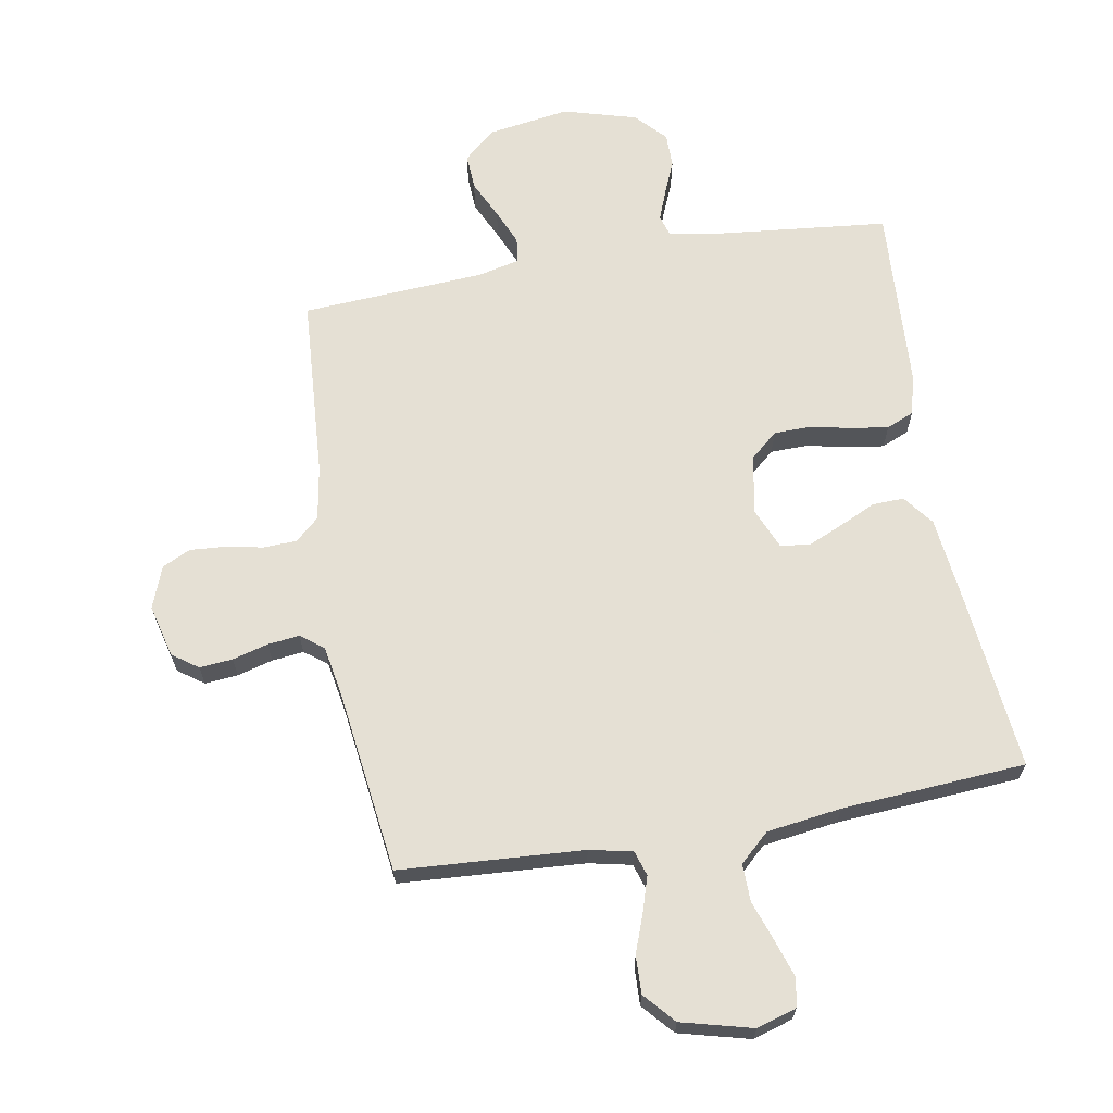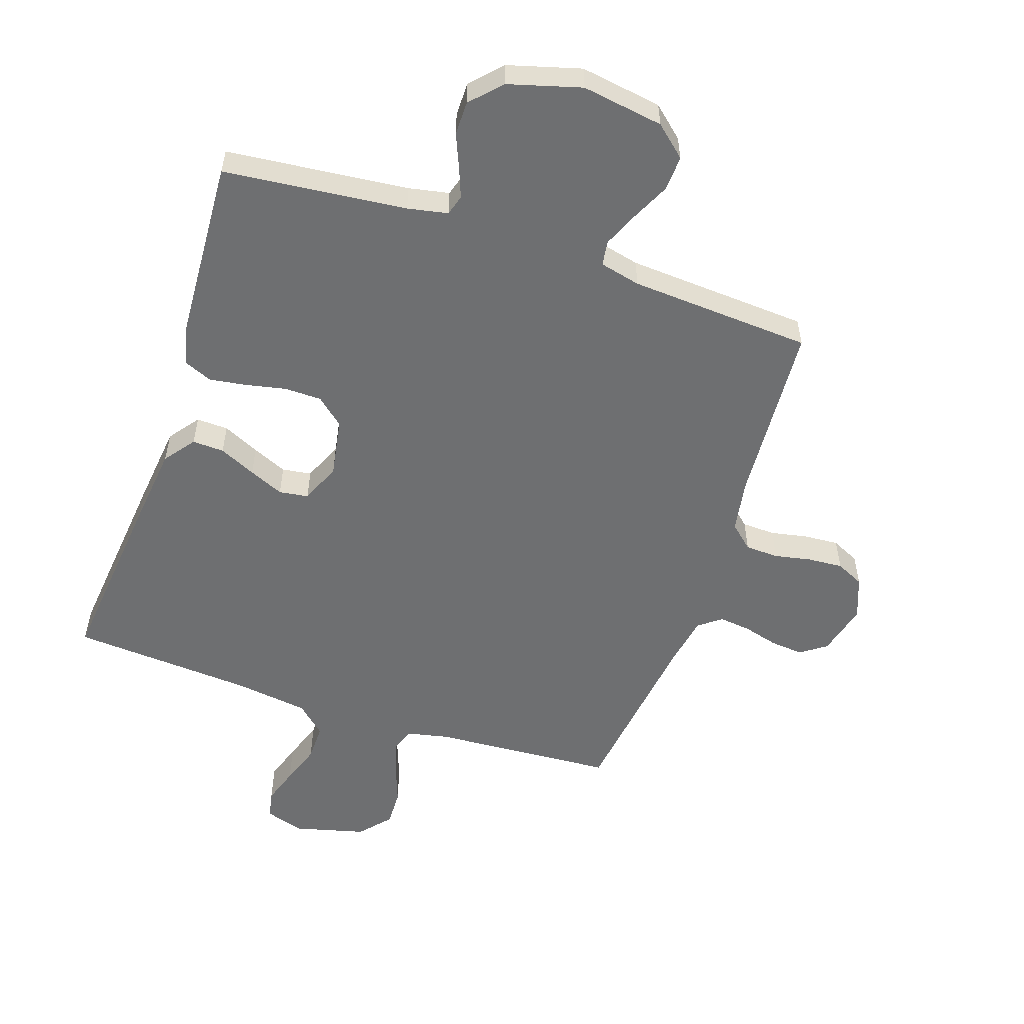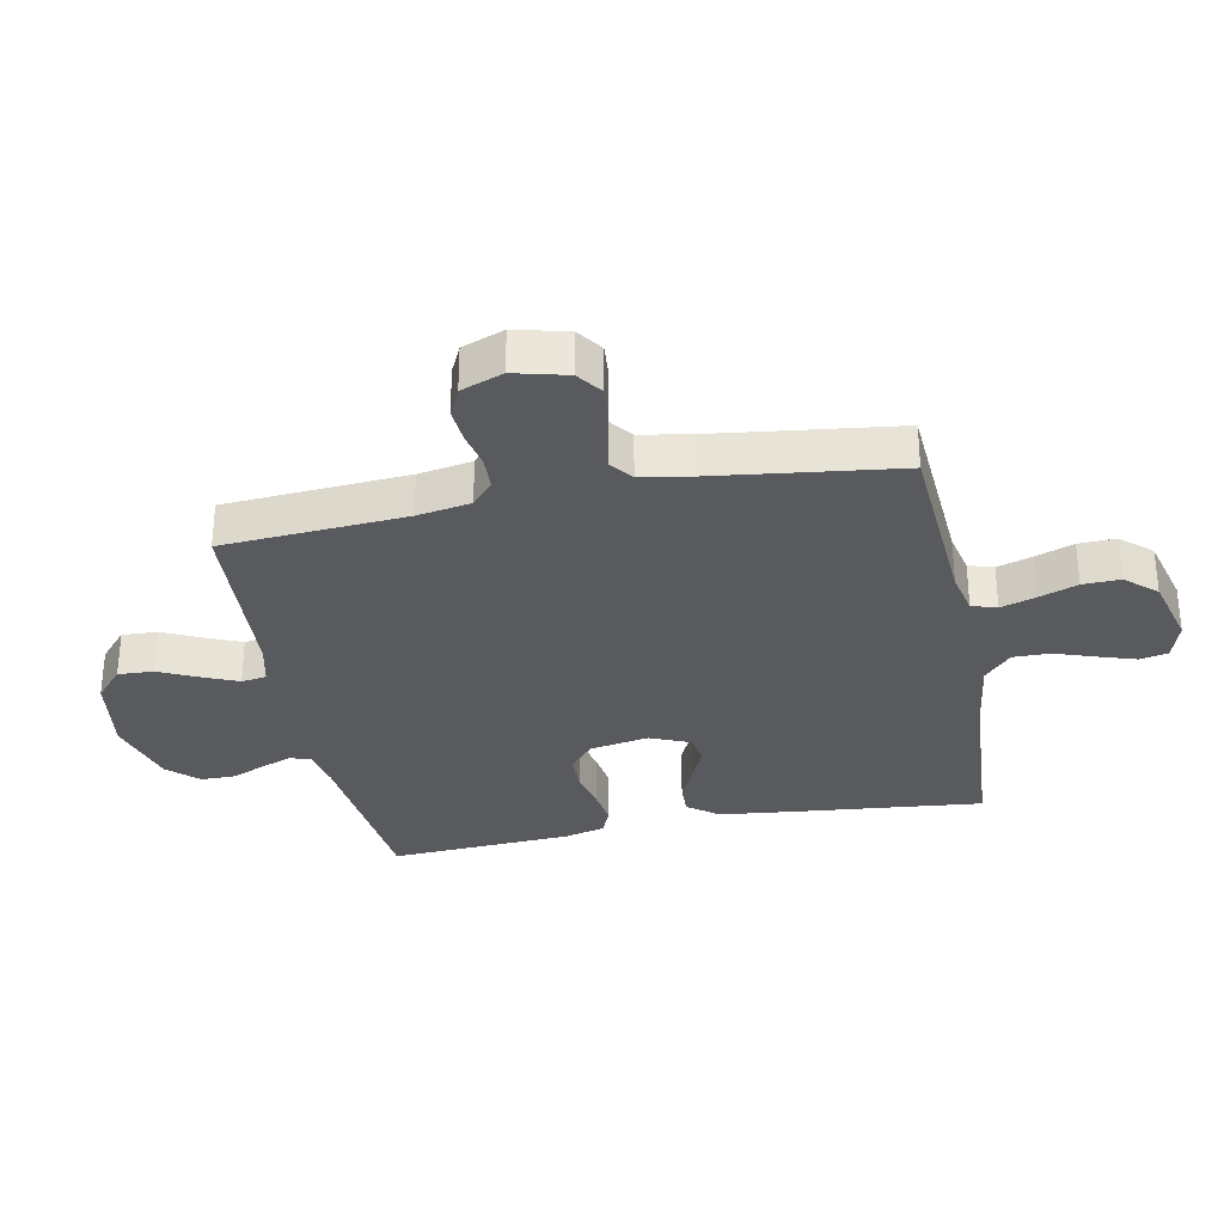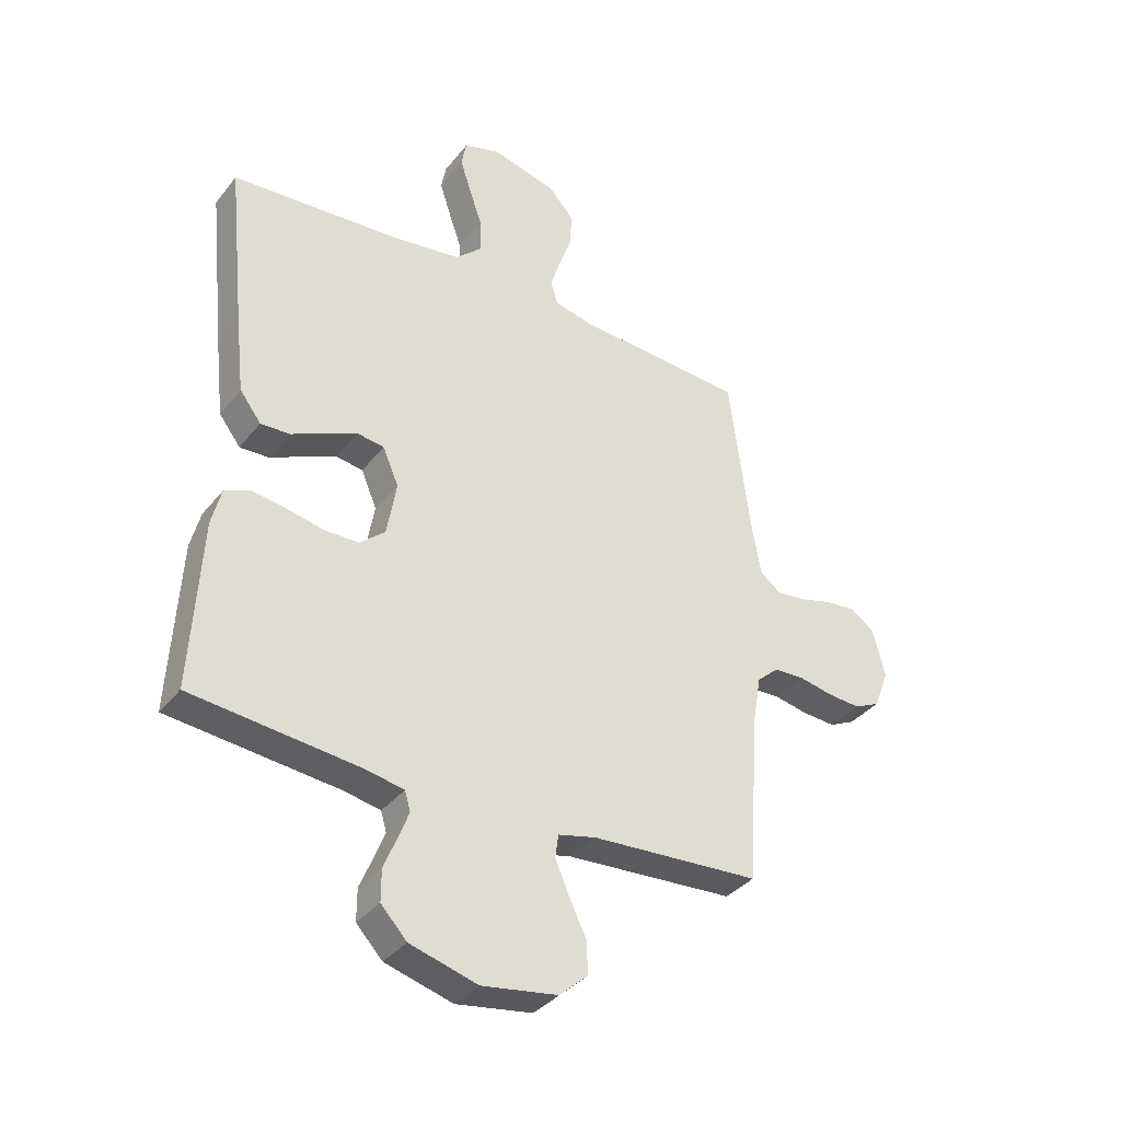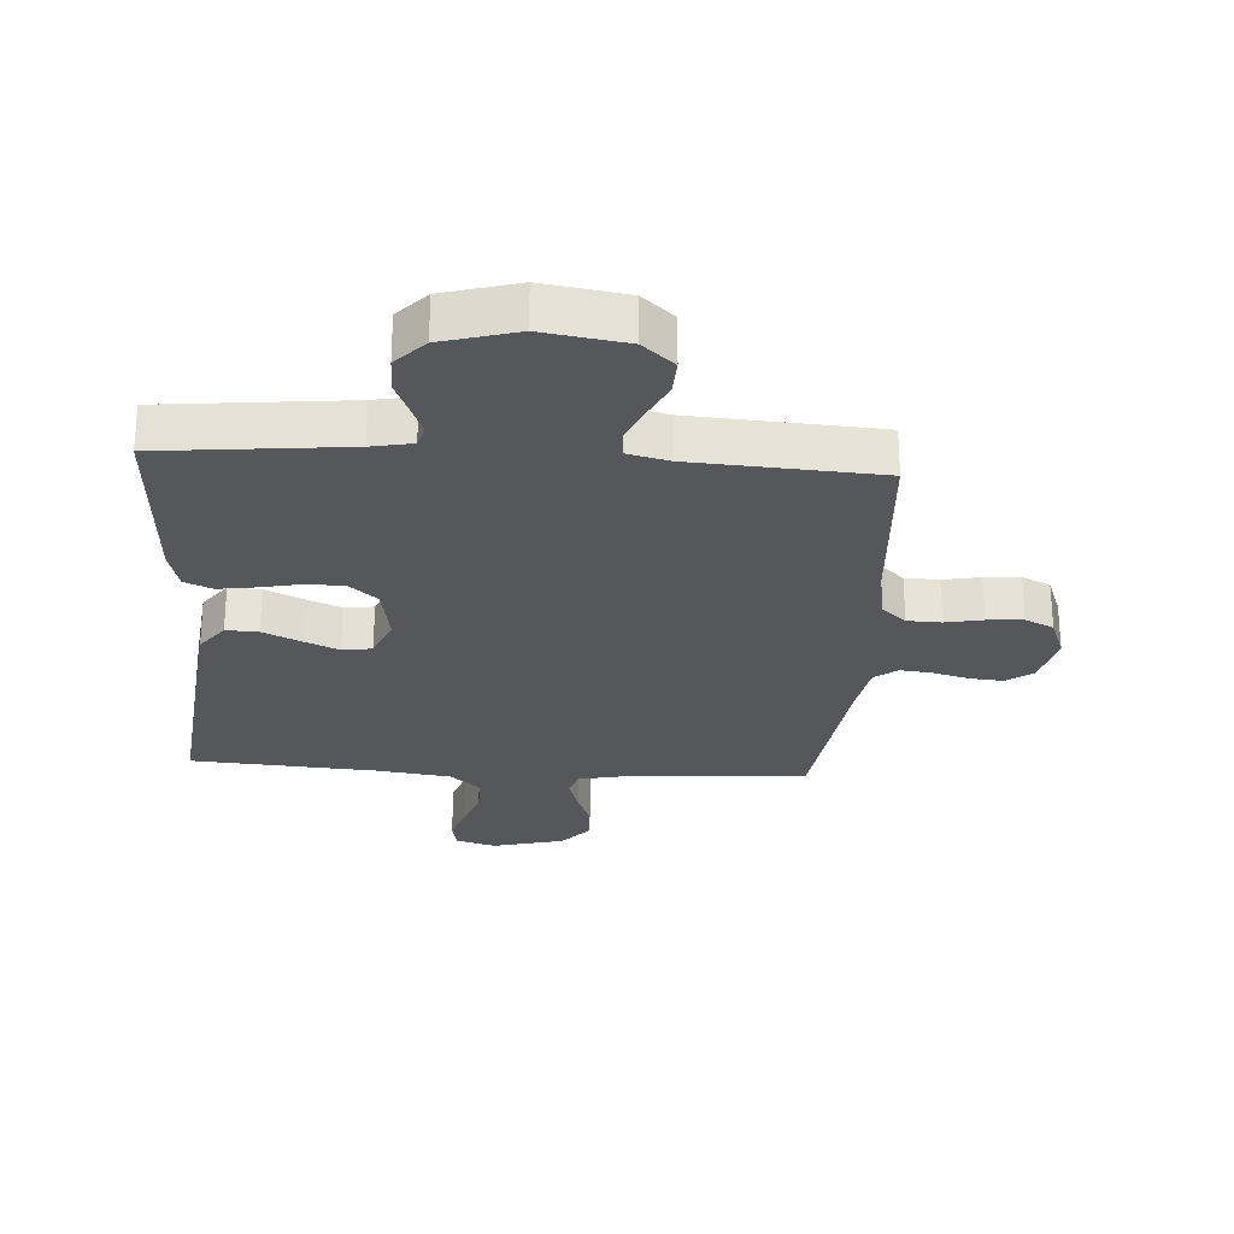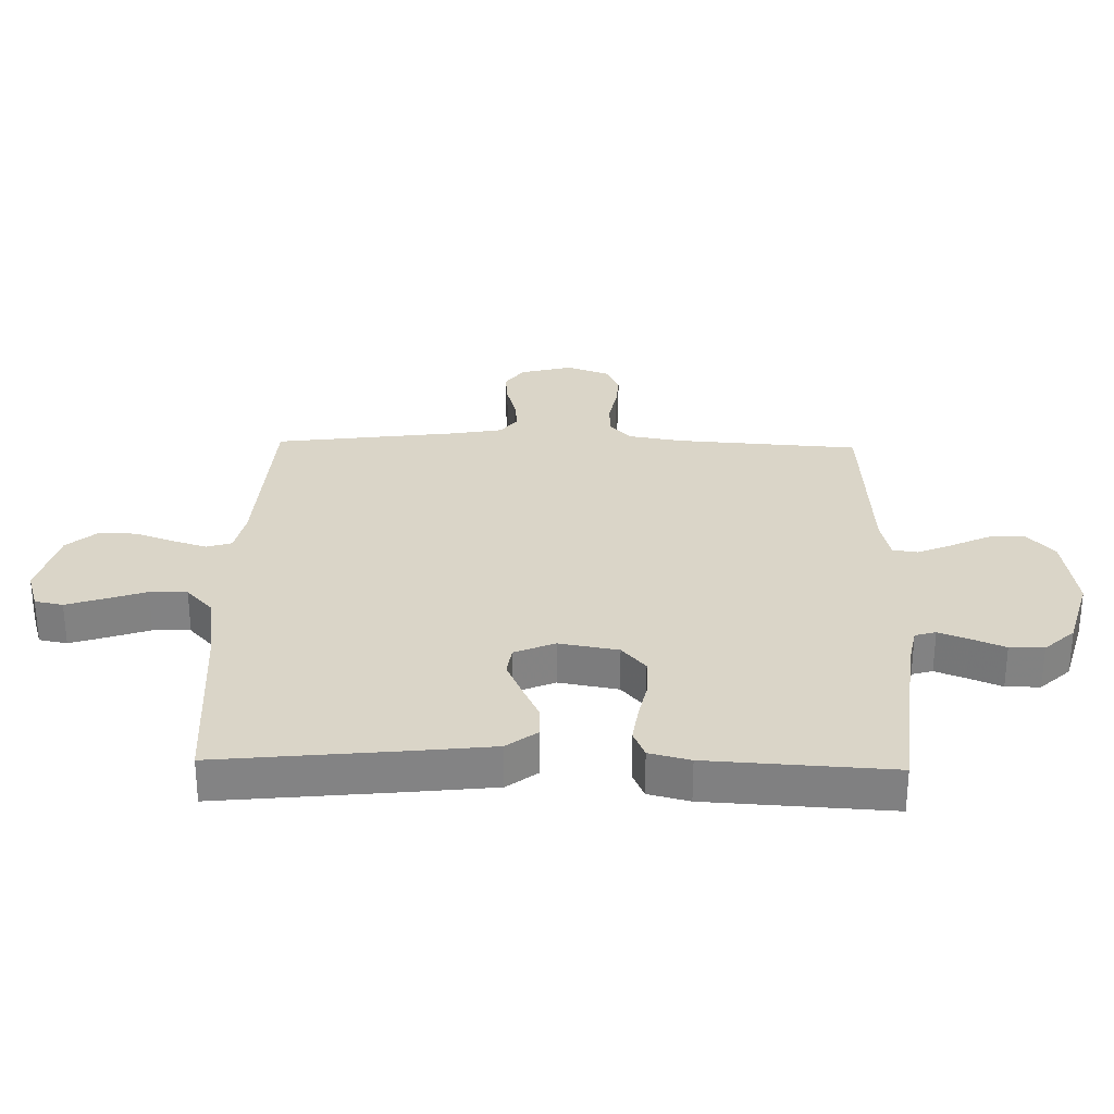
<metadata>
{"format":"obj","ext":"obj","renderer":"f3d","projection":"perspective","resolution":1024,"background":"white","views":[{"elev":65.9,"azim":-9.9,"up":"+Y"},{"elev":-54.5,"azim":161.4,"up":"+Y"},{"elev":-31.4,"azim":-78.7,"up":"+Y"},{"elev":-36.0,"azim":146.8,"up":"+Z"},{"elev":-26.6,"azim":176.3,"up":"+Y"},{"elev":29.2,"azim":91.4,"up":"+Y"}]}
</metadata>
<code>
v 0.5 0.07 -0.5
v 0.2 0.07 -0.531
v 0.134 0.07 -0.544
v 0.124 0.07 -0.578
v 0.143 0.07 -0.627
v 0.166 0.07 -0.682
v 0.166 0.07 -0.738
v 0.12 0.07 -0.787
v 0 0.07 -0.821
v -0.134 0.07 -0.8
v -0.185 0.07 -0.755
v -0.182 0.07 -0.697
v -0.152 0.07 -0.634
v -0.127 0.07 -0.576
v -0.133 0.07 -0.535
v -0.2 0.07 -0.519
v -0.5 0.07 -0.5
v -0.52 0.07 -0.2
v -0.535 0.07 -0.112
v -0.574 0.07 -0.077
v -0.629 0.07 -0.075
v -0.689 0.07 -0.087
v -0.747 0.07 -0.091
v -0.793 0.07 -0.069
v -0.819 0.07 0
v -0.797 0.07 0.086
v -0.755 0.07 0.116
v -0.701 0.07 0.111
v -0.643 0.07 0.095
v -0.591 0.07 0.089
v -0.554 0.07 0.117
v -0.539 0.07 0.2
v -0.5 0.07 0.5
v -0.2 0.07 0.519
v -0.13 0.07 0.534
v -0.117 0.07 0.575
v -0.135 0.07 0.632
v -0.158 0.07 0.695
v -0.16 0.07 0.756
v -0.116 0.07 0.806
v 0 0.07 0.836
v 0.065 0.07 0.816
v 0.074 0.07 0.77
v 0.054 0.07 0.709
v 0.031 0.07 0.643
v 0.03 0.07 0.582
v 0.078 0.07 0.538
v 0.2 0.07 0.521
v 0.5 0.07 0.5
v 0.469 0.07 0.2
v 0.454 0.07 0.068
v 0.416 0.07 0.018
v 0.364 0.07 0.02
v 0.304 0.07 0.048
v 0.247 0.07 0.073
v 0.199 0.07 0.066
v 0.171 0.07 0
v 0.188 0.07 -0.097
v 0.233 0.07 -0.136
v 0.294 0.07 -0.137
v 0.36 0.07 -0.123
v 0.421 0.07 -0.114
v 0.466 0.07 -0.133
v 0.483 0.07 -0.2
v 0.5 0 -0.5
v 0.2 0 -0.531
v 0.134 0 -0.544
v 0.124 0 -0.578
v 0.143 0 -0.627
v 0.166 0 -0.682
v 0.166 0 -0.738
v 0.12 0 -0.787
v 0 0 -0.821
v -0.134 0 -0.8
v -0.185 0 -0.755
v -0.182 0 -0.697
v -0.152 0 -0.634
v -0.127 0 -0.576
v -0.133 0 -0.535
v -0.2 0 -0.519
v -0.5 0 -0.5
v -0.52 0 -0.2
v -0.535 0 -0.112
v -0.574 0 -0.077
v -0.629 0 -0.075
v -0.689 0 -0.087
v -0.747 0 -0.091
v -0.793 0 -0.069
v -0.819 0 0
v -0.797 0 0.086
v -0.755 0 0.116
v -0.701 0 0.111
v -0.643 0 0.095
v -0.591 0 0.089
v -0.554 0 0.117
v -0.539 0 0.2
v -0.5 0 0.5
v -0.2 0 0.519
v -0.13 0 0.534
v -0.117 0 0.575
v -0.135 0 0.632
v -0.158 0 0.695
v -0.16 0 0.756
v -0.116 0 0.806
v 0 0 0.836
v 0.065 0 0.816
v 0.074 0 0.77
v 0.054 0 0.709
v 0.031 0 0.643
v 0.03 0 0.582
v 0.078 0 0.538
v 0.2 0 0.521
v 0.5 0 0.5
v 0.469 0 0.2
v 0.454 0 0.068
v 0.416 0 0.018
v 0.364 0 0.02
v 0.304 0 0.048
v 0.247 0 0.073
v 0.199 0 0.066
v 0.171 0 0
v 0.188 0 -0.097
v 0.233 0 -0.136
v 0.294 0 -0.137
v 0.36 0 -0.123
v 0.421 0 -0.114
v 0.466 0 -0.133
v 0.483 0 -0.2
f 64 1 2
f 63 64 2
f 62 63 2
f 61 62 2
f 60 61 2
f 59 60 2 3
f 58 59 3 4
f 57 58 4
f 52 53 54
f 51 52 54
f 50 51 54
f 49 50 54
f 48 49 54
f 47 48 54 55
f 46 47 55 56
f 43 44 45
f 42 43 45
f 41 42 45
f 40 41 45
f 39 40 45
f 38 39 45
f 37 38 45
f 36 37 45 46
f 46 56 57
f 36 46 57
f 35 36 57
f 32 33 34
f 35 57 4
f 34 35 4
f 32 34 4
f 31 32 4
f 27 28 29
f 26 27 29
f 25 26 29
f 24 25 29
f 23 24 29
f 22 23 29
f 21 22 29
f 20 21 29 30
f 16 17 18
f 15 16 18 19
f 11 12 13
f 10 11 13
f 9 10 13
f 8 9 13
f 7 8 13
f 6 7 13
f 5 6 13
f 5 13 14
f 31 4 5
f 30 31 5
f 20 30 5
f 19 20 5
f 5 14 15
f 5 15 19
f 66 65 128
f 66 128 127
f 66 127 126
f 66 126 125
f 66 125 124
f 67 66 124 123
f 68 67 123 122
f 68 122 121
f 118 117 116
f 118 116 115
f 118 115 114
f 118 114 113
f 118 113 112
f 119 118 112 111
f 120 119 111 110
f 109 108 107
f 109 107 106
f 109 106 105
f 109 105 104
f 109 104 103
f 109 103 102
f 109 102 101
f 110 109 101 100
f 121 120 110
f 121 110 100
f 121 100 99
f 98 97 96
f 68 121 99
f 68 99 98
f 68 98 96
f 68 96 95
f 93 92 91
f 93 91 90
f 93 90 89
f 93 89 88
f 93 88 87
f 93 87 86
f 93 86 85
f 94 93 85 84
f 82 81 80
f 83 82 80 79
f 77 76 75
f 77 75 74
f 77 74 73
f 77 73 72
f 77 72 71
f 77 71 70
f 77 70 69
f 78 77 69
f 69 68 95
f 69 95 94
f 69 94 84
f 69 84 83
f 79 78 69
f 83 79 69
f 1 65 66 2
f 2 66 67 3
f 3 67 68 4
f 4 68 69 5
f 5 69 70 6
f 6 70 71 7
f 7 71 72 8
f 8 72 73 9
f 9 73 74 10
f 10 74 75 11
f 11 75 76 12
f 12 76 77 13
f 13 77 78 14
f 14 78 79 15
f 15 79 80 16
f 16 80 81 17
f 17 81 82 18
f 18 82 83 19
f 19 83 84 20
f 20 84 85 21
f 21 85 86 22
f 22 86 87 23
f 23 87 88 24
f 24 88 89 25
f 25 89 90 26
f 26 90 91 27
f 27 91 92 28
f 28 92 93 29
f 29 93 94 30
f 30 94 95 31
f 31 95 96 32
f 32 96 97 33
f 33 97 98 34
f 34 98 99 35
f 35 99 100 36
f 36 100 101 37
f 37 101 102 38
f 38 102 103 39
f 39 103 104 40
f 40 104 105 41
f 41 105 106 42
f 42 106 107 43
f 43 107 108 44
f 44 108 109 45
f 45 109 110 46
f 46 110 111 47
f 47 111 112 48
f 48 112 113 49
f 49 113 114 50
f 50 114 115 51
f 51 115 116 52
f 52 116 117 53
f 53 117 118 54
f 54 118 119 55
f 55 119 120 56
f 56 120 121 57
f 57 121 122 58
f 58 122 123 59
f 59 123 124 60
f 60 124 125 61
f 61 125 126 62
f 62 126 127 63
f 63 127 128 64
f 64 128 65 1

</code>
